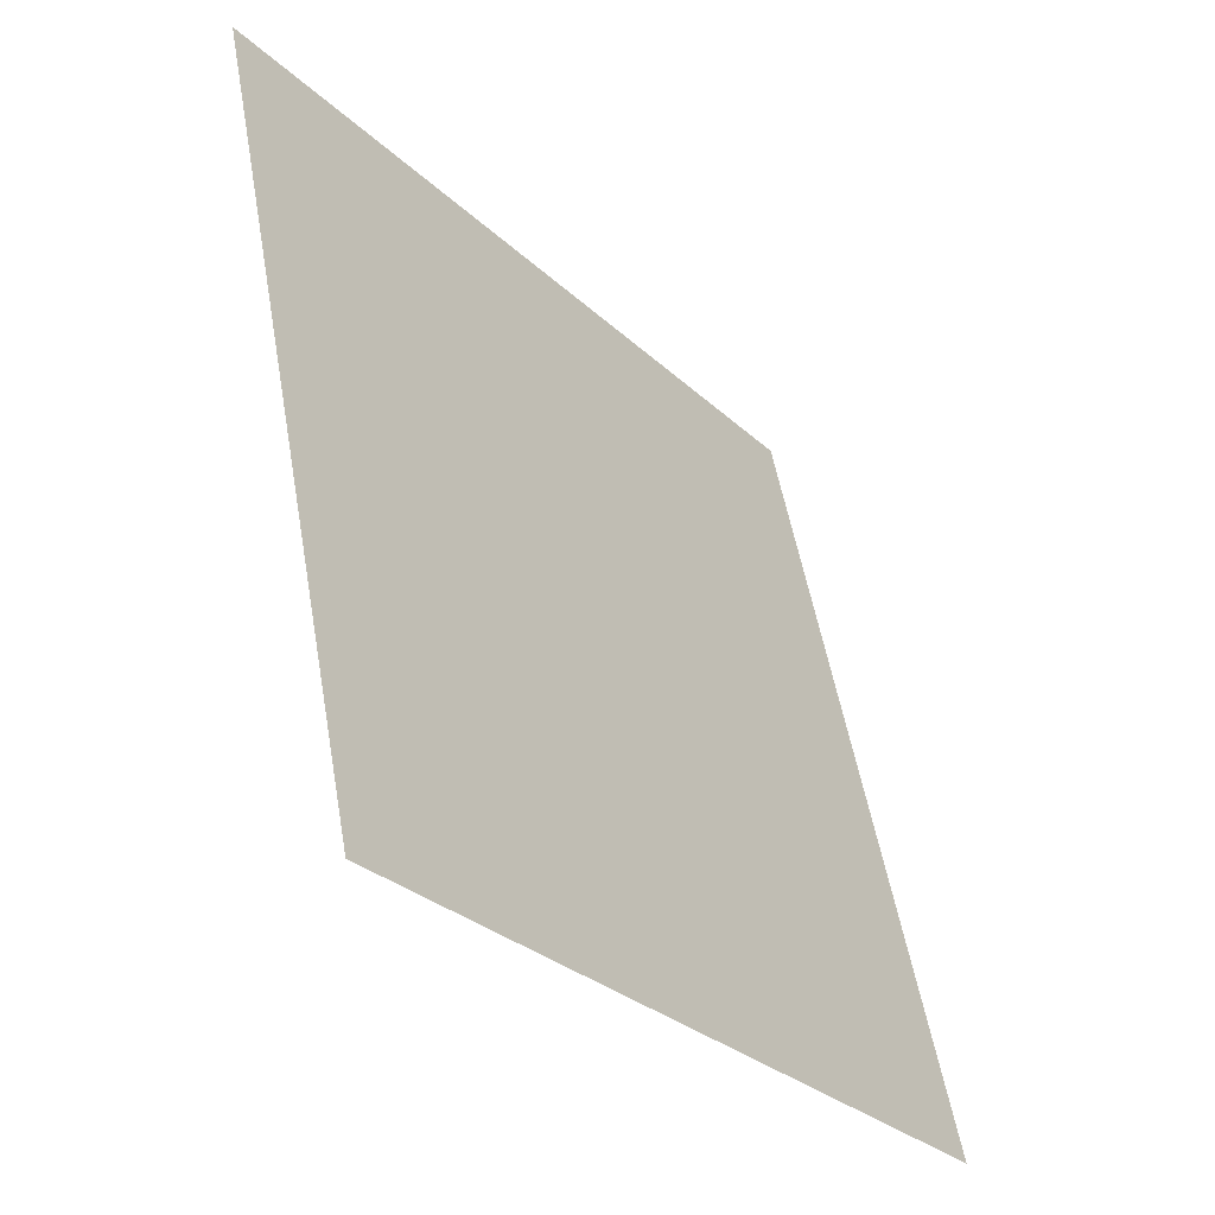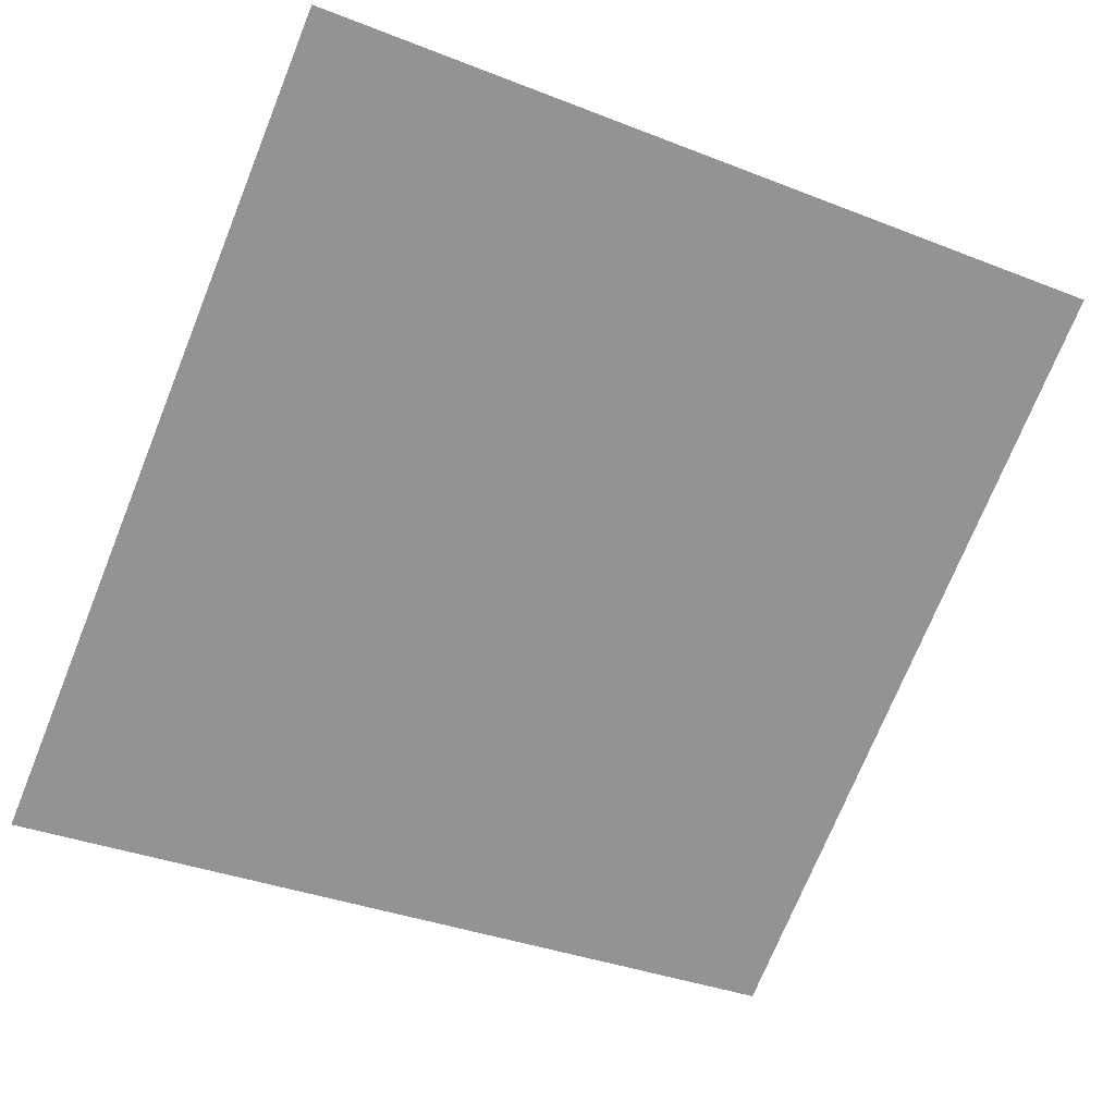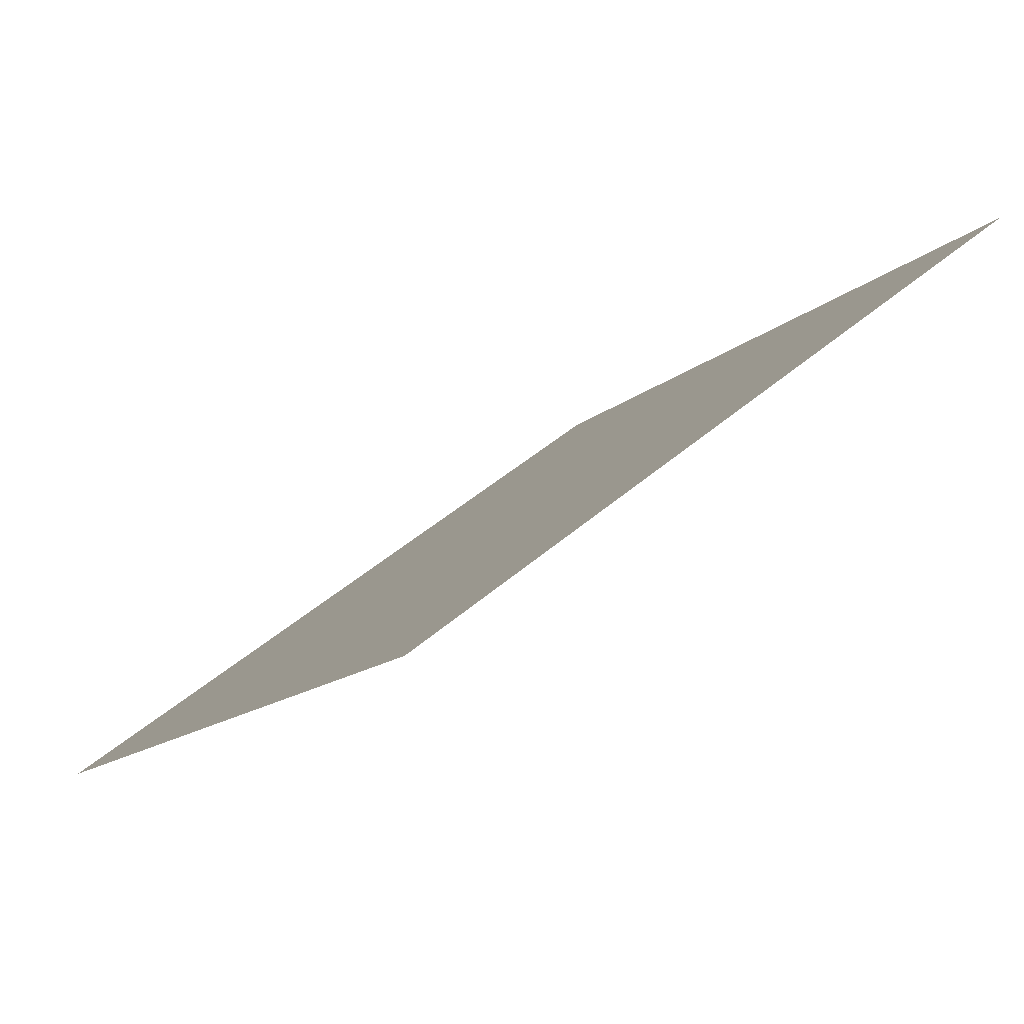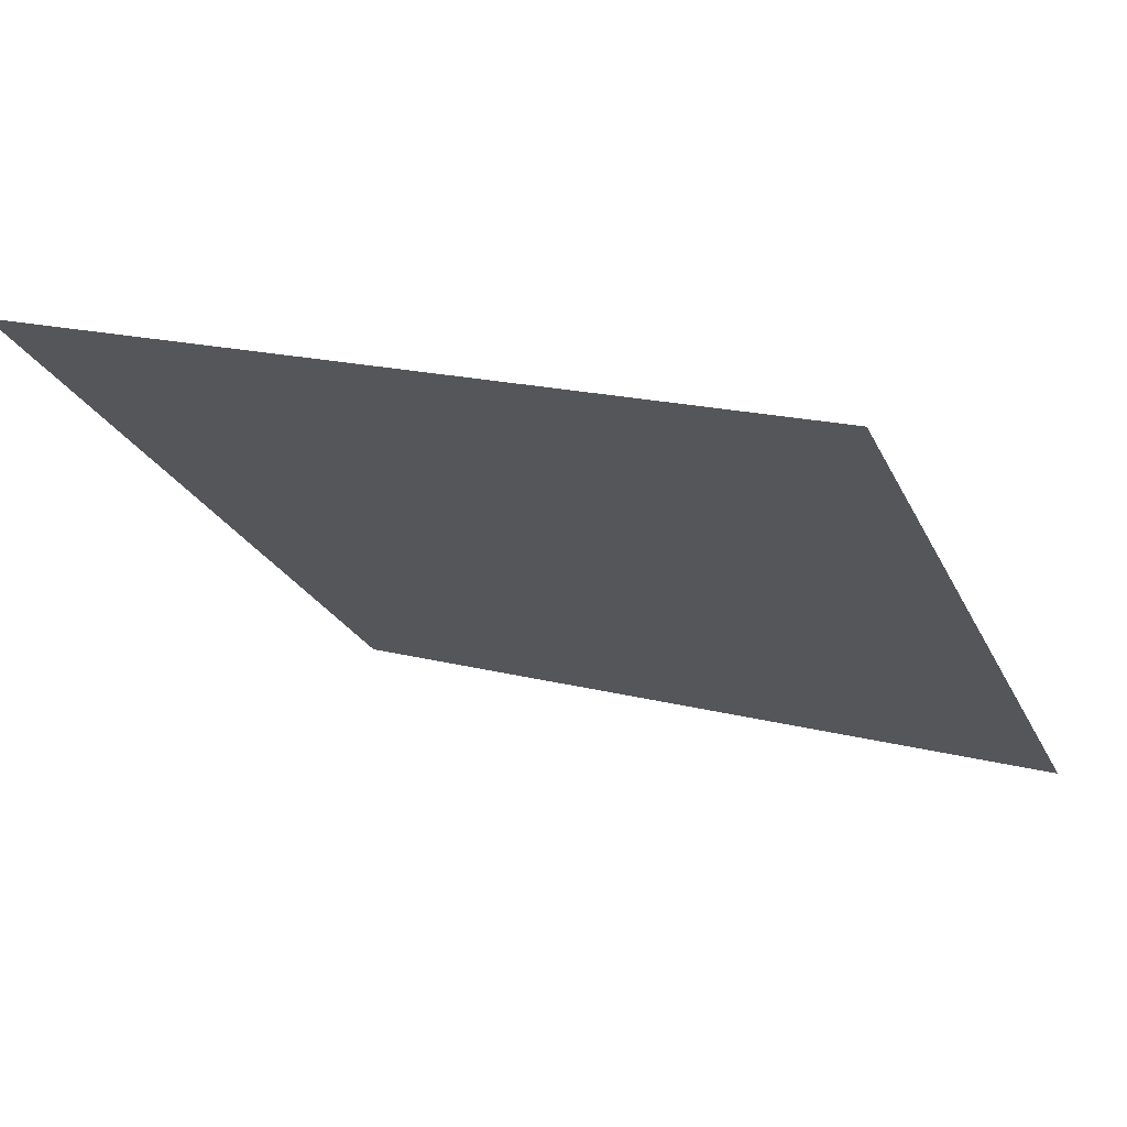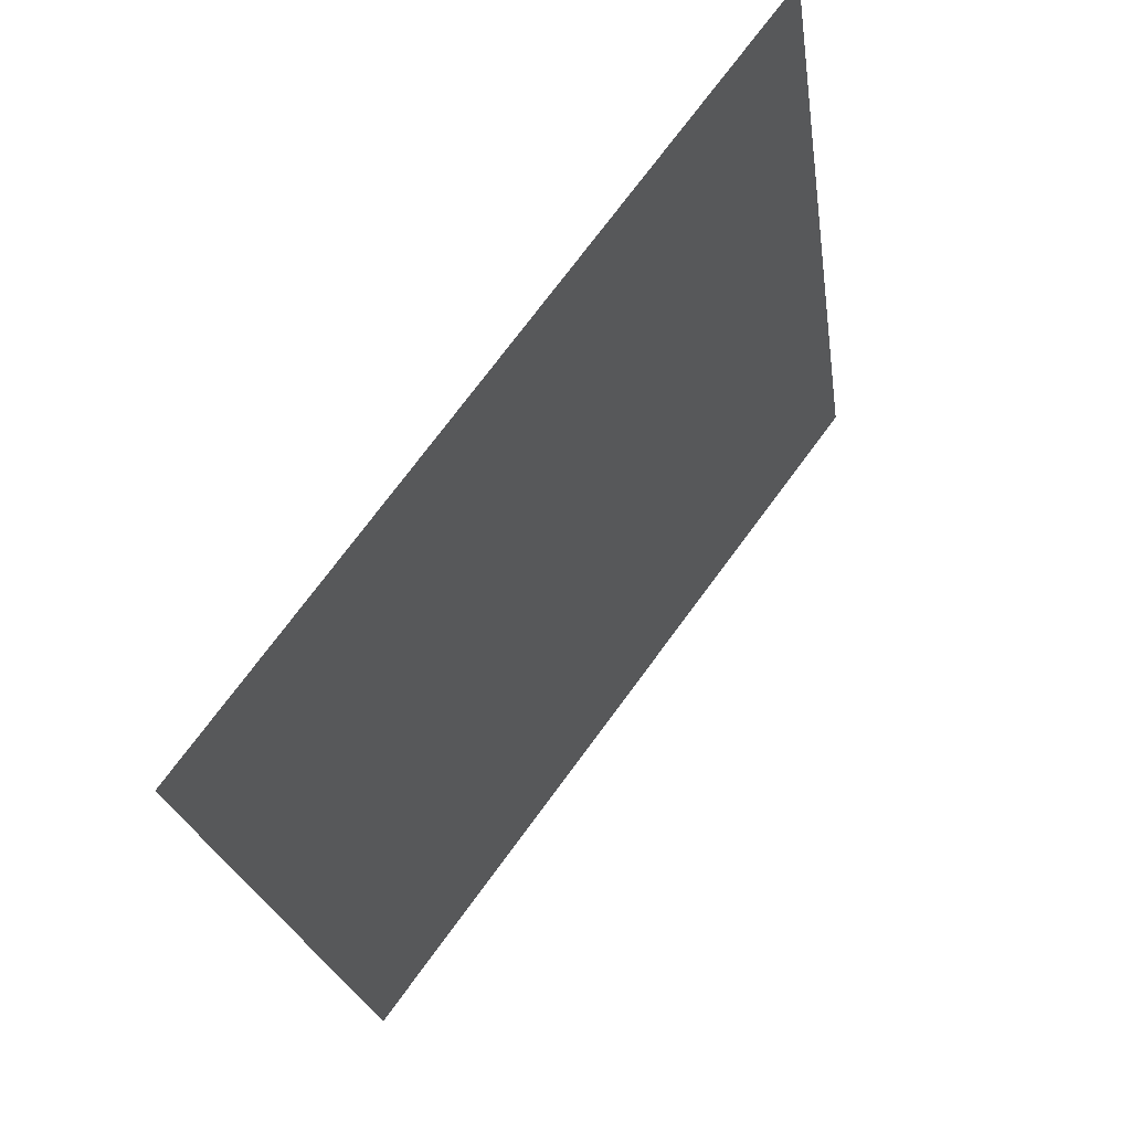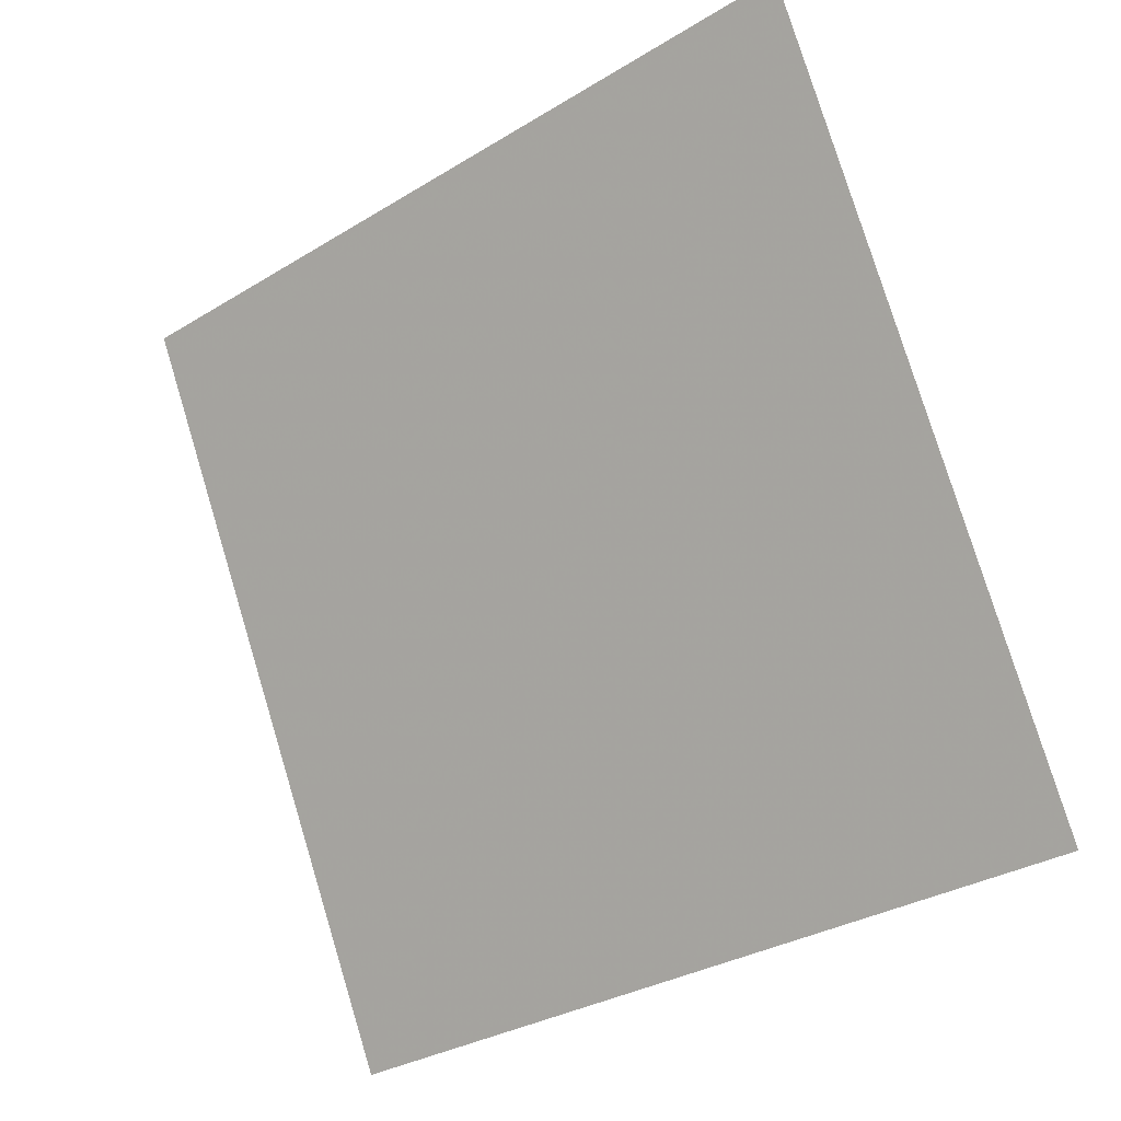
<metadata>
{"format":"obj","ext":"obj","renderer":"f3d","projection":"perspective","resolution":1024,"background":"white","views":[{"elev":54.0,"azim":-101.3,"up":"+Z"},{"elev":-32.8,"azim":-26.7,"up":"+Y"},{"elev":-12.8,"azim":-118.6,"up":"+Y"},{"elev":15.3,"azim":27.1,"up":"+Y"},{"elev":-22.6,"azim":96.4,"up":"+Z"},{"elev":79.7,"azim":-106.4,"up":"+Y"}]}
</metadata>
<code>
v -0.1116 0.5645 0.2085
v -0.1182 0.5647 0.2086
v -0.118 0.5686 0.2138
v -0.1115 0.5684 0.2138
f 4 3 2 1

</code>
